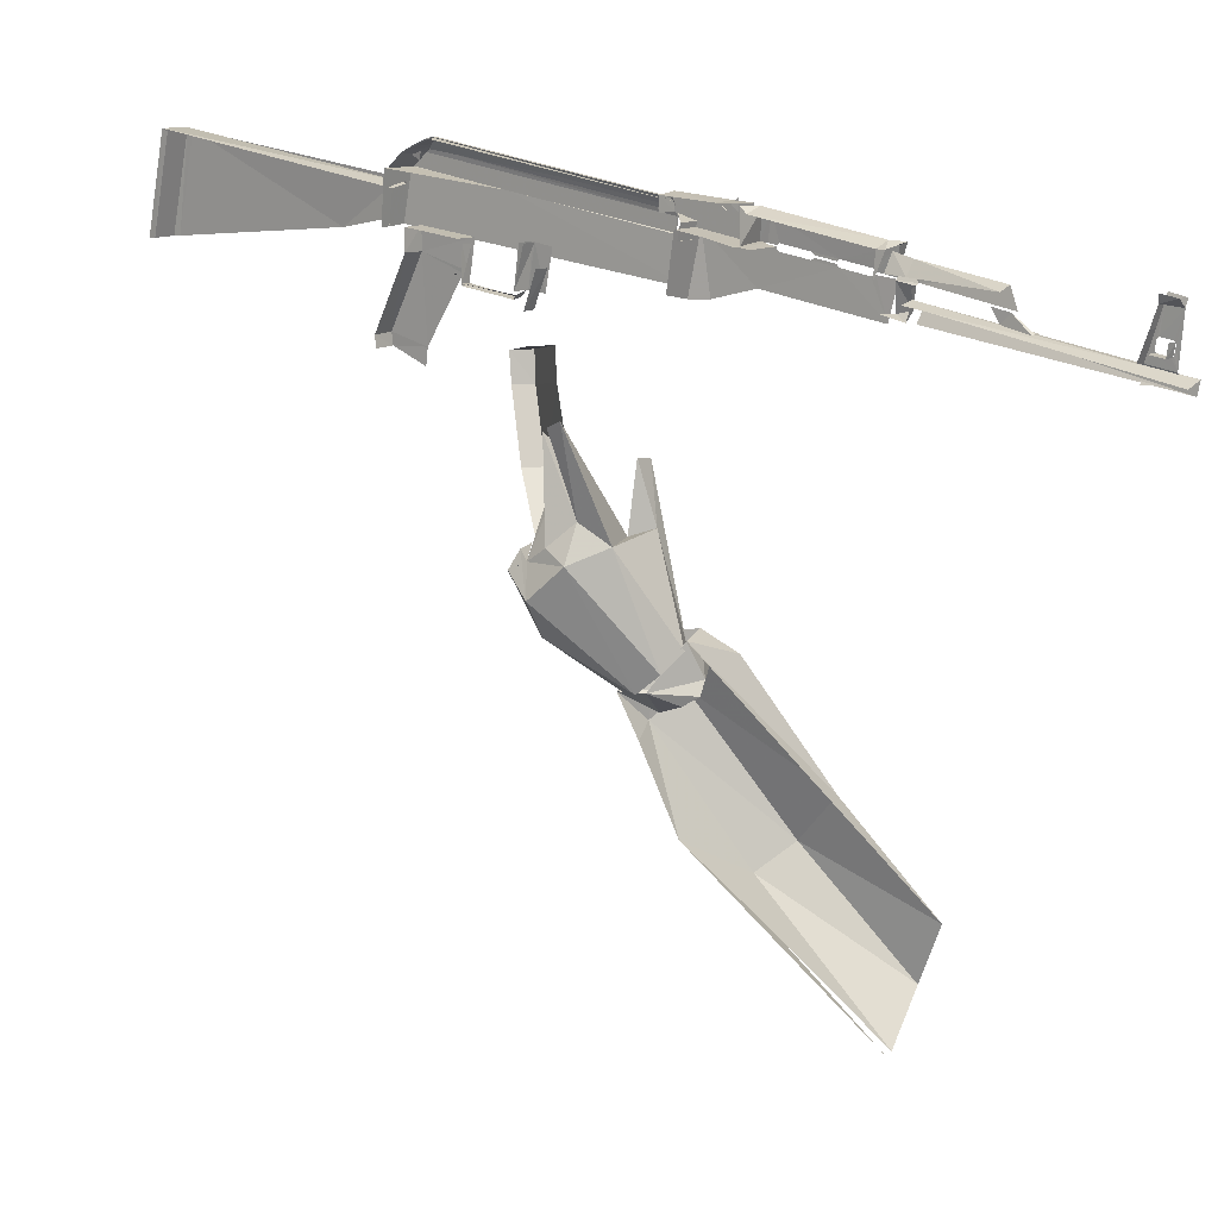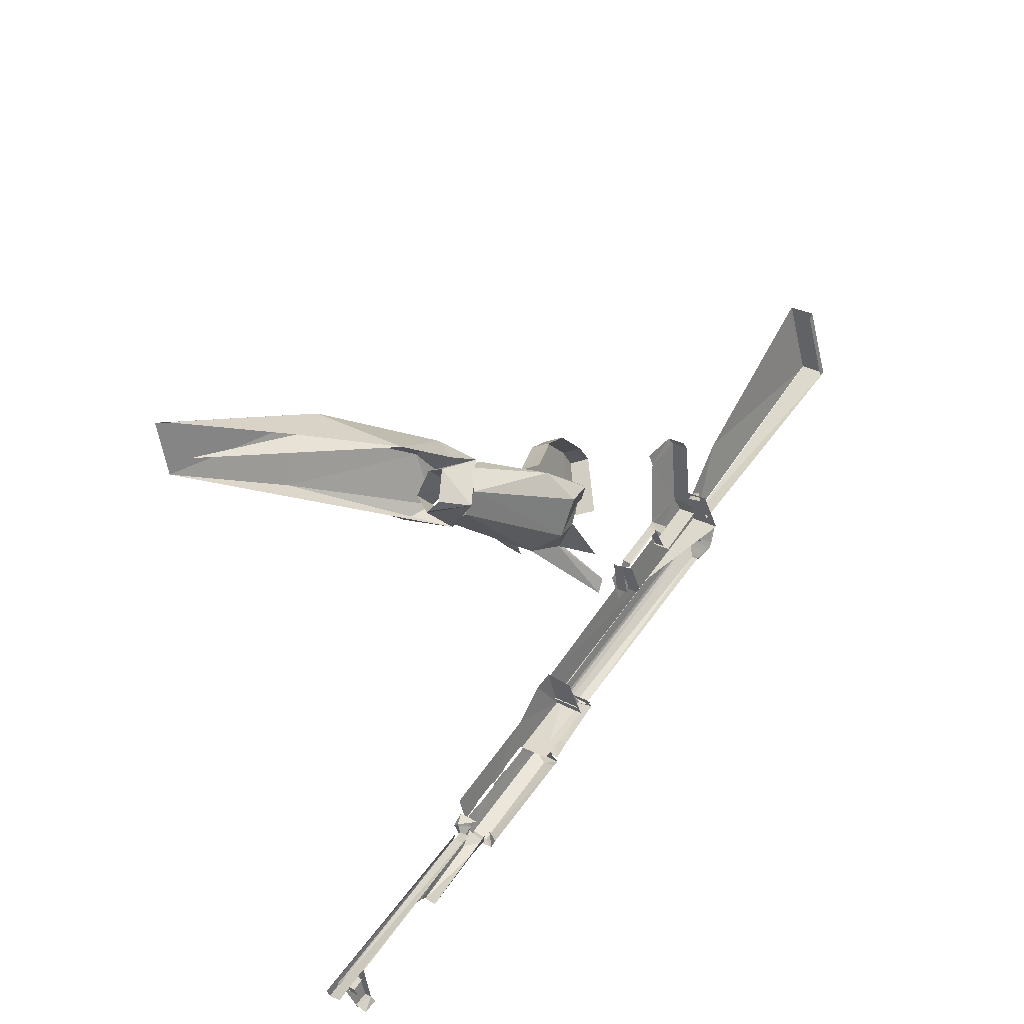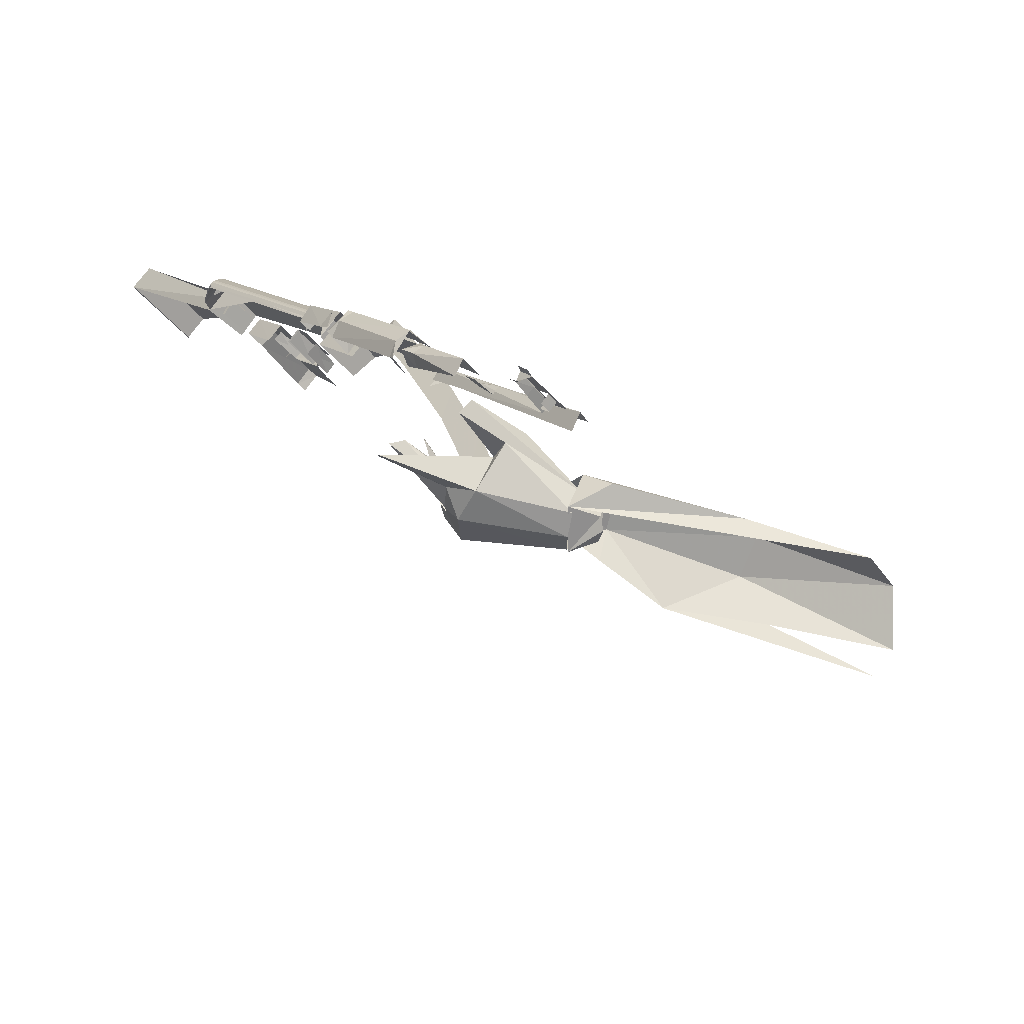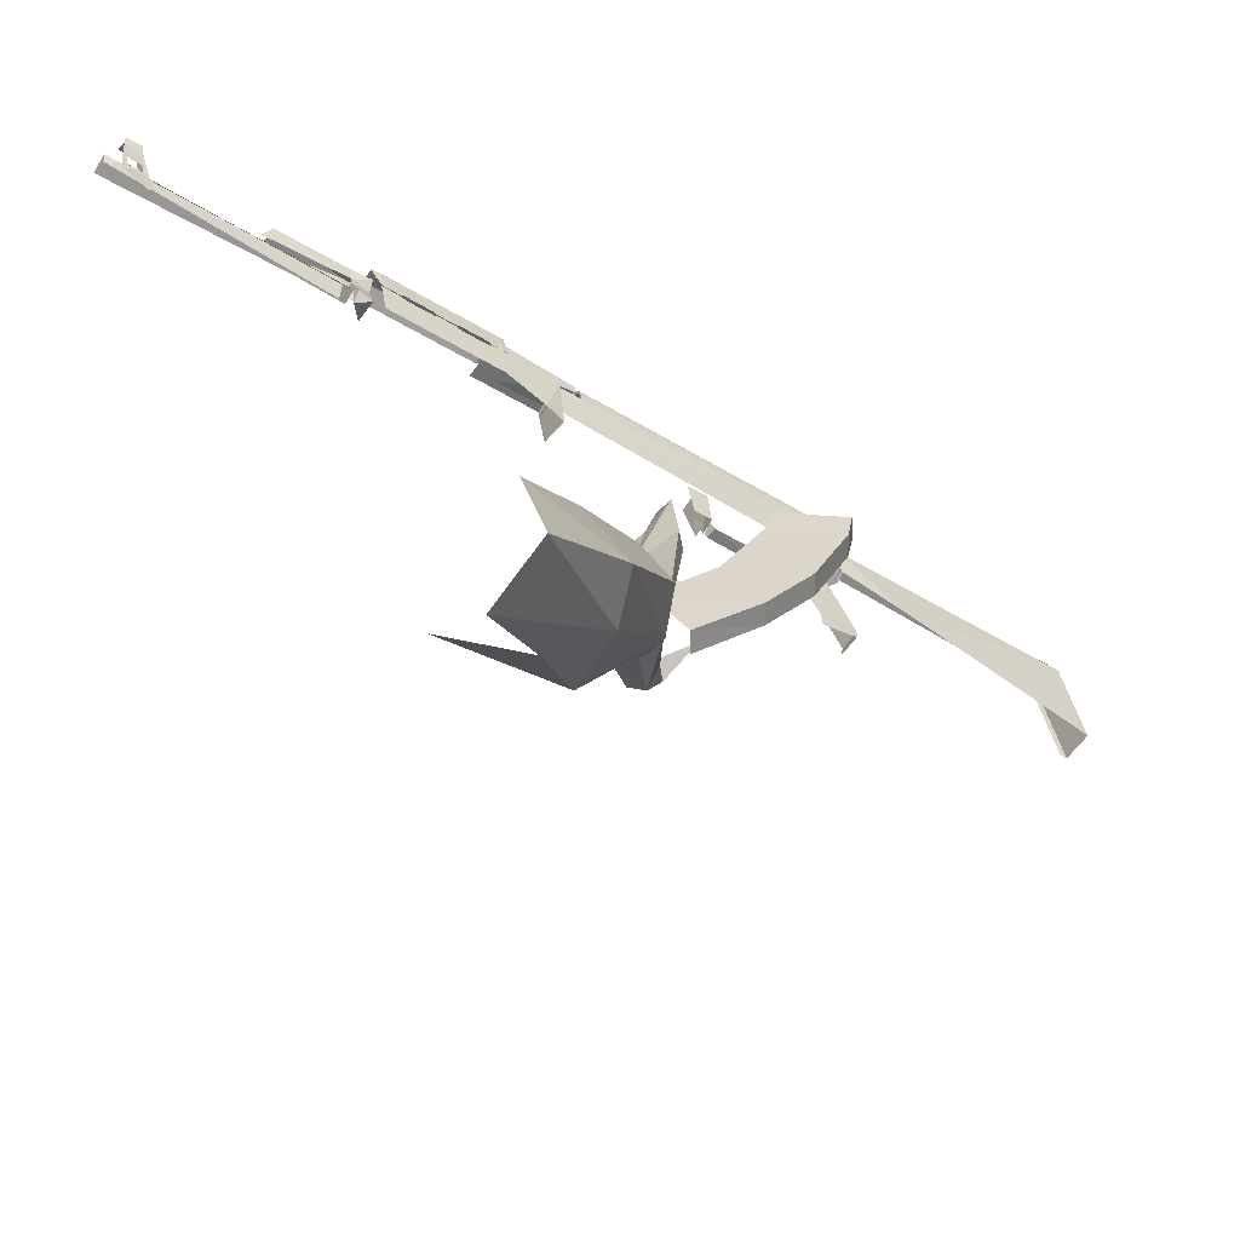
<metadata>
{"format":"obj","ext":"obj","renderer":"f3d","projection":"perspective","resolution":1024,"background":"white","views":[{"elev":12.6,"azim":162.8,"up":"+Y"},{"elev":-35.9,"azim":20.4,"up":"+Z"},{"elev":-56.9,"azim":-136.6,"up":"+Z"},{"elev":-60.0,"azim":-90.4,"up":"+Y"}]}
</metadata>
<code>
o Magazine_Mesh.001
v 1.898 -4.555 -3.779
v 1.918 -5.003 -4.439
v 2.153 -5.017 -4.441
v 1.89 -2.877 -3.66
v 1.88 -3.325 -2.971
v 1.873 -3.009 -2.918
v 1.895 -3.213 -3.734
v 1.887 -4.044 -3.317
v 2.116 -4.045 -3.311
v 2.109 -3.326 -2.966
v 1.904 -3.898 -4.155
v 2.126 -4.555 -3.773
v 1.92 -4.382 -4.807
v 2.113 -3.011 -2.907
v 2.134 -2.877 -3.654
f 2 12 1
f 5 9 10
f 4 5 6
f 7 8 5
f 11 1 8
f 2 1 13
f 5 14 6
f 6 15 4
f 4 7 5
f 7 11 8
f 11 13 1
f 8 12 9
f 2 3 12
f 5 8 9
f 5 10 14
f 6 14 15
f 8 1 12
o AK_47_Mesh
v 3.211 -1.169 -3.288
v 1.054 -1.771 -6.459
v 1.174 -1.652 -5.609
v 1.487 -1.65 -5.824
v -1.097 -2.145 -9.358
v -1.04 -2.411 -9.281
v -1.136 -2.424 -9.212
v -1.192 -2.223 -9.298
v -1.183 -2.321 -9.286
v -1.193 -2.341 -9.301
v -1.205 -2.209 -9.317
v -1.228 -1.923 -9.346
v -1.276 -2.229 -9.42
v -1.32 -1.977 -9.491
v -1.286 -2.248 -9.435
v -1.264 -2.36 -9.403
v -1.277 -2.347 -9.422
v -1.3 -2.467 -9.451
v 3.092 -1.18 -3.249
v 2.991 -1.148 -3.184
v 3.002 -1.236 -3.171
v 2.438 -2.306 -4.262
v 2.252 -1.879 -4.209
v 2.281 -2.309 -4.175
v 2.371 -1.884 -4.338
v 2.243 -1.885 -4.251
v 2.126 -1.915 -4.404
v 2.174 -2.325 -4.341
v 2.762 -1.935 -3.736
v 2.771 -2.306 -3.726
v 2.769 -2.284 -3.729
v 2.34 -2.376 -4.144
v 2.414 -2.342 -4.246
v 2.304 -2.305 -4.195
v 2.959 -3.095 -3.146
v 1.327 -1.587 -5.433
v 2.904 -1.139 -3.135
v 1.379 -1.447 -5.499
v 2.9 -1.031 -3.353
v 1.047 -1.441 -6.005
v 1.059 -1.44 -6.009
v 1.012 -1.493 -6.074
v 1.009 -1.373 -6.071
v 1.153 -1.441 -6.078
v 1.165 -1.439 -6.082
v 1.118 -1.493 -6.147
v 1.229 -1.758 -5.634
v 1.446 -1.753 -5.783
v 1.416 -1.659 -5.783
v 1.238 -1.674 -5.663
v 1.107 -1.771 -6.233
v 1.211 -1.416 -6.079
v 0.9303 -1.771 -6.112
v 1.018 -1.405 -5.981
v 0.9034 -1.417 -6.149
v 1.368 -1.361 -5.47
v 1.544 -1.381 -5.594
v 1.074 -1.659 -6.259
v 0.875 -1.57 -6.168
v 1.062 -1.527 -6.276
v 1.001 -1.72 -6.198
v 0.9054 -1.617 -6.124
v 0.9782 -1.467 -6.23
v 2.372 -1.464 -3.873
v 3.016 -1.3 -2.93
v 3.321 -1.298 -3.139
v 3.332 -1.84 -3.048
v 1.34 -1.732 -5.415
v 1.181 -1.755 -5.609
v 1.239 -2.184 -5.572
v 3.083 -1.824 -2.88
v 1.532 -2.204 -5.75
v 1.279 -2.267 -5.566
v 1.128 -2.255 -5.721
v 0.7872 -1.748 -6.177
v 1.105 -1.747 -6.384
v 0.8317 -1.739 -6.103
v 0.1701 -2.128 -7.565
v -1.111 -2.585 -9.204
v 0.08642 -2.282 -7.474
v -1.167 -2.5 -9.18
v 0.03958 -2.096 -7.487
v -0.02483 -2.134 -7.581
v 0.08651 -2.143 -7.655
v 0.04917 -2.278 -7.604
v 0.1312 -1.954 -7.354
v 0.1004 -2.229 -7.299
v 0.3057 -2.205 -7.444
v -1.366 -2.544 -9.467
v -1.392 -2.53 -9.517
v -1.374 -2.606 -9.515
v -1.266 -2.562 -9.683
v -1.401 -2.638 -9.576
v -1.422 -2.507 -9.586
v 0.000656 -2.192 -7.426
v 0.02185 -1.984 -7.514
v 0.07689 -2.001 -7.548
v -0.5053 -2.115 -8.301
v -0.334 -1.954 -8.327
v 0.2828 -1.883 -7.471
v 0.2031 -1.706 -7.45
v 0.05907 -1.833 -7.327
v -0.4778 -1.914 -8.205
v -0.0277 -1.805 -7.524
v 0.08454 -1.755 -7.61
v 0.162 -1.896 -7.638
v -0.00678 -1.961 -7.511
v -1.319 -2.569 -9.418
v -1.34 -1.898 -9.493
v -1.247 -1.864 -9.341
v -1.141 -1.947 -9.404
v -1.226 -1.894 -9.571
v -1.122 -1.863 -9.427
v -1.18 -2.147 -9.302
v -0.3867 -2.221 -8.234
v -0.4437 -2.119 -8.313
v -0.3383 -2.083 -8.155
v -0.3982 -2.196 -8.224
v -0.5321 -2.278 -8.507
v -0.5688 -2.269 -8.487
v -0.6169 -2.273 -8.448
v 1.569 -1.5 -5.615
v 1.314 -1.585 -5.424
v 1.339 -1.501 -5.457
v 3.04 -1.053 -3.385
v 1.526 -1.451 -5.595
v 1.327 -1.732 -5.406
v 2.374 -1.465 -3.877
v 1.482 -1.423 -5.569
v 1.561 -1.511 -5.608
v 3.169 -1.138 -3.317
v 3.282 -1.301 -3.157
v 0.182 -1.939 -7.058
v 0.0566 -1.96 -7.241
v 0.3997 -1.875 -6.74
v 0.0641 -1.948 -7.233
v 0.3694 -1.949 -7.457
v 0.3967 -1.854 -6.744
v 0.7361 -1.759 -6.248
v 0.1183 -2.326 -7.179
v 0.8475 -2.132 -6.104
v 0.3858 -1.904 -6.76
v 1.064 -1.483 -6.416
v 0.06158 -1.683 -7.261
v 0.1937 -1.887 -7.04
v 0.3796 -1.836 -6.769
v 2.37 -2.475 -4.333
v 2.163 -2.101 -4.37
v 2.252 -2.475 -4.251
v 2.293 -2.098 -4.451
v 2.406 -1.878 -4.315
v 2.673 -2.293 -3.656
v 2.66 -1.936 -3.674
v 2.433 -2.382 -4.22
v 3.166 -2.047 -3.245
v 2.978 -1.819 -3.116
v 2.978 -2.055 -3.115
v 2.811 -1.885 -3.764
v 3.163 -1.819 -3.24
v 2.83 -2.2 -3.728
v 2.62 -1.886 -3.635
v 2.701 -2.218 -3.524
v 2.888 -2.22 -3.647
v 2.65 -2.203 -3.602
v 2.946 -2.915 -3.16
v 3.196 -2.81 -2.804
v 3.185 -2.937 -2.812
v 3.382 -2.816 -2.931
v 3.378 -2.942 -2.947
v 5.043 -2.116 -0.5907
v 4.644 -1.07 -0.5848
v 4.776 -2.118 -0.4073
v 4.877 -1.092 -0.8331
v 3.097 -1.782 -2.956
v 3.242 -1.482 -3.112
v 3.259 -1.815 -3.06
v 3.509 -1.901 -2.254
v 4.604 -1.088 -0.6478
v 3.112 -1.406 -2.902
v 3.146 -1.758 -2.868
v 4.726 -2.111 -0.4716
v 4.917 -1.063 -0.7733
v 5.001 -2.11 -0.66
v 3.244 -1.815 -2.925
v 3.081 -1.45 -3.008
v 3.295 -1.301 -3.166
v 2.915 -1.171 -3.085
v 3 -1.302 -2.963
v 3.116 -1.093 -3.356
v 3.172 -1.128 -3.33
v 2.896 -1.02 -3.347
v 3.002 -1.033 -3.399
v 2.972 -1.02 -3.399
v 2.91 -1.013 -3.371
v 1.463 -1.403 -5.561
v 1.424 -1.404 -5.541
v 2.89 -1.129 -3.137
v 1.317 -1.548 -5.434
v 2.885 -1.094 -3.198
v 2.886 -1.054 -3.279
v 2.946 -1.013 -3.395
v 2.886 -1.033 -3.319
v 1.373 -1.452 -5.49
v 1.484 -1.412 -5.573
v 1.387 -1.428 -5.509
v 1.404 -1.413 -5.528
v 2.97 -1.033 -3.397
v 3.013 -1.303 -2.971
v 1.425 -1.599 -5.801
v 1.337 -1.538 -5.469
v 1.218 -1.6 -5.659
v 1.081 -1.41 -6.269
v 1.367 -1.534 -5.473
v 1.544 -1.533 -5.594
v 1.486 -1.753 -5.819
v 0.2972 -1.684 -7.532
v 0.2073 -1.626 -7.371
v 0.3501 -1.686 -7.457
v 0.03607 -1.645 -7.36
v 0.8261 -1.458 -6.151
v 0.9079 -1.426 -6.321
v 0.7719 -1.489 -6.215
v 1.089 -1.425 -6.337
v -1.184 -2.332 -9.288
v -1.178 -2.356 -9.484
v -1.284 -2.237 -9.433
v -1.272 -2.358 -9.416
v -1.187 -2.234 -9.497
v -1.09 -2.334 -9.355
v -0.4212 -2.232 -8.201
v 0.7386 -1.773 -6.243
v 0.5216 -1.842 -6.562
v 0.1806 -1.912 -7.059
v 0.5205 -1.82 -6.563
v 0.5397 -1.861 -6.535
v 0.7186 -1.814 -6.274
v 0.2072 -1.954 -7.021
v 0.7365 -1.794 -6.248
v 0.7195 -1.743 -6.272
v 0.5336 -1.794 -6.544
f 17 18 19
f 22 23 24
f 24 25 22
f 26 23 27
f 28 26 29
f 30 28 29
f 31 32 33
f 35 34 36
f 37 38 39
f 53 54 52
f 56 55 57
f 55 58 57
f 60 59 61
f 64 65 66
f 68 69 70
f 71 69 65
f 67 71 72
f 76 73 77
f 74 77 78
f 75 78 77
f 75 74 78
f 79 80 81
f 83 84 79
f 82 81 86
f 19 18 87
f 90 91 92
f 21 97 93
f 104 105 106
f 108 98 100
f 97 110 111
f 112 97 111
f 118 119 120
f 121 114 120
f 122 112 111
f 119 117 116
f 123 94 96
f 104 123 33
f 27 124 125
f 29 125 124
f 29 126 127
f 129 21 20
f 22 129 27
f 27 129 126
f 130 131 132
f 131 133 132
f 134 135 131
f 138 142 143
f 155 156 157
f 159 160 161
f 25 33 22
f 33 30 29
f 27 29 26
f 22 27 23
f 164 165 162
f 37 166 38
f 37 41 40
f 43 38 42
f 167 44 168
f 41 39 43
f 47 45 167
f 47 46 48
f 48 47 49
f 170 171 172
f 176 172 171
f 171 173 176
f 177 175 178
f 172 179 177
f 180 172 177
f 181 170 172
f 180 182 181
f 182 183 181
f 185 186 187
f 189 190 191
f 192 193 194
f 195 192 194
f 196 186 193
f 197 198 188
f 189 194 200
f 189 199 195
f 201 202 203
f 206 207 208
f 209 210 211
f 16 212 202
f 204 212 205
f 138 212 213
f 214 213 212
f 215 139 214
f 209 208 216
f 215 204 140
f 217 218 215
f 207 215 140
f 206 220 217
f 209 221 206
f 54 144 222
f 141 145 137
f 146 140 204
f 142 51 138
f 223 202 52
f 143 203 223
f 204 205 146
f 216 54 209
f 51 213 138
f 215 52 214
f 202 212 52
f 52 212 214
f 139 213 53
f 218 139 53
f 215 217 54
f 53 220 218
f 219 210 144
f 222 216 208
f 222 207 140
f 54 217 206
f 221 220 53
f 206 209 54
f 53 211 221
f 208 207 222
f 146 205 16
f 58 56 57
f 225 224 226
f 63 226 224
f 227 69 67
f 66 65 68
f 228 72 71
f 68 65 69
f 71 65 228
f 67 69 71
f 74 76 77
f 81 80 86
f 79 86 80
f 79 84 85
f 83 230 84
f 231 232 233
f 159 232 234
f 159 234 151
f 231 233 152
f 91 235 92
f 89 18 156
f 236 159 237
f 87 18 88
f 232 158 233
f 92 237 90
f 235 236 237
f 158 236 238
f 22 96 97
f 21 22 97
f 108 105 109
f 99 109 107
f 108 109 98
f 97 95 110
f 110 101 111
f 110 95 102
f 122 118 113
f 120 114 118
f 101 122 111
f 116 121 120
f 119 122 117
f 120 119 116
f 96 33 123
f 27 29 124
f 126 129 20
f 127 126 128
f 29 27 125
f 240 241 242
f 244 242 239
f 22 21 129
f 132 133 130
f 133 136 245
f 131 135 133
f 130 134 131
f 17 246 18
f 211 210 221
f 213 139 138
f 203 202 143
f 202 138 143
f 250 247 157
f 247 150 157
f 251 250 156
f 250 157 156
f 252 148 155
f 148 149 155
f 157 252 155
f 18 246 156
f 246 253 156
f 253 251 156
f 254 154 90
f 90 237 254
f 237 159 161
f 254 237 255
f 159 151 248
f 159 248 160
f 255 237 161
f 153 249 161
f 249 255 161
f 25 31 33
f 33 32 30
f 162 165 163
f 164 163 165
f 43 39 38
f 167 45 44
f 46 167 168
f 47 169 45
f 47 167 46
f 48 169 47
f 170 174 171
f 176 179 172
f 171 174 173
f 177 179 175
f 180 181 172
f 181 183 170
f 180 50 182
f 182 184 183
f 185 197 186
f 189 200 190
f 192 196 193
f 196 187 186
f 197 185 198
f 189 195 194
f 200 197 190
f 189 191 199
f 201 16 202
f 206 217 207
f 209 216 210
f 16 205 212
f 204 214 212
f 138 202 212
f 214 139 213
f 215 218 139
f 209 206 208
f 215 214 204
f 217 220 218
f 207 217 215
f 206 221 220
f 209 211 221
f 54 53 144
f 146 222 140
f 142 83 51
f 223 203 202
f 83 142 143
f 147 146 16
f 216 222 54
f 51 53 213
f 215 54 52
f 63 62 226
f 227 70 69
f 228 229 72
f 238 235 91
f 79 85 86
f 231 234 232
f 89 88 18
f 236 232 159
f 232 236 158
f 92 235 237
f 235 238 236
f 108 106 105
f 99 98 109
f 103 102 95
f 110 102 101
f 122 119 118
f 101 117 122
f 116 115 121
f 96 22 33
f 27 126 29
f 240 243 241
f 244 240 242
f 133 135 136
f 200 186 197
o Ch35_Mesh.005
v -1.092 -7.957 -5.799
v 1.278 -7.07 -5.414
v -0.3045 -8.891 -6.449
v 1.325 -6.155 -4.677
v 1.531 -6.244 -5.037
v 0.9452 -5.906 -4.595
v 0.9136 -5.286 -4.893
v -0.235 -6.799 -5.362
v 1.233 -5.878 -5.337
v 1.575 -5.723 -5.371
v 1.072 -5.79 -5.367
v 0.6364 -5.479 -5.173
v 1.321 -6.011 -4.982
v 1.667 -5.831 -4.811
v 0.4256 -7.966 -5.661
v 1.176 -5.298 -5.291
v -0.01523 -7.322 -4.954
v 0.4514 -7.55 -5.072
v -0.5394 -9.029 -6.012
v -0.9644 -8.59 -5.581
v 1.195 -5.347 -4.702
v 1.082 -5.841 -4.827
v 0.8562 -5.63 -4.978
v 0.9981 -5.66 -5.284
v 2.326 -3.475 -4.763
v 2.178 -3.592 -4.713
v 2.112 -4.222 -5.084
v 2.369 -4.46 -4.977
v 2.153 -4.527 -4.817
v 2.358 -4.854 -4.693
v 2.486 -4.605 -4.802
v 2.509 -4.513 -4.677
v 2.303 -4.533 -4.335
v 1.837 -4.435 -5.226
v 1.195 -5.392 -5.303
v 1.3 -4.371 -4.832
v 1.066 -5.404 -4.961
v 1.557 -4.442 -4.778
v 1.392 -4.527 -4.501
v 1.281 -3.782 -4.593
v 1.157 -4.6 -4.541
v 1.622 -5.624 -4.678
v 2.351 -5.297 -4.807
v 2.621 -4.701 -4.662
v 1.297 -5.57 -4.768
v 1.606 -5.84 -4.913
v 2.548 -4.921 -4.982
v 2.269 -4.585 -5.212
v 1.624 -5.772 -5.217
v 1.439 -5.571 -5.36
v 2.031 -4.421 -4.832
v 2.304 -3.311 -5.229
v 1.851 -4.065 -4.904
v 2.383 -3.385 -5.087
v 2.028 -4.216 -4.928
v 2.111 -3.842 -4.474
v 2.064 -3.783 -4.583
v 1.454 -3.75 -4.732
v -2.597 -14.35 -17.52
v -2.581 -14.34 -17.52
f 259 257 260
f 261 262 263
f 264 265 266
f 262 267 263
f 265 268 269
f 257 270 258
f 272 273 259
f 263 271 256
f 270 273 274
f 273 275 274
f 276 277 278
f 278 262 276
f 279 262 278
f 273 270 257
f 276 262 261
f 282 280 283
f 284 285 286
f 281 283 280
f 286 288 287
f 290 291 289
f 291 290 292
f 293 289 291
f 295 291 292
f 296 297 294
f 297 300 301
f 292 297 296
f 304 303 302
f 303 305 289
f 285 298 299
f 307 308 309
f 308 310 309
f 310 281 282
f 311 286 312
f 295 313 291
f 306 308 293
f 306 281 310
f 286 283 312
f 286 303 283
f 293 291 313
f 294 295 296
f 295 294 313
f 287 288 299
f 303 286 302
f 302 286 287
f 261 272 259
f 271 262 279
f 259 276 261
f 277 269 268
f 259 273 257
f 265 264 268
f 279 265 271
f 272 261 263
f 260 269 259
f 267 271 263
f 263 256 272
f 275 272 256
f 275 273 272
f 262 271 267
f 312 284 311
f 307 289 293
f 282 283 303
f 306 293 297
f 293 294 297
f 305 290 289
f 295 292 296
f 301 298 297
f 292 300 297
f 303 304 305
f 298 301 304
f 306 284 283
f 282 303 289
f 304 302 298
f 306 310 308
f 285 284 306
f 307 309 282
f 281 280 282
f 293 313 294
f 285 297 298
f 306 297 285
f 283 281 306
f 284 312 283
f 309 310 282
f 284 286 311
f 282 289 307
f 299 286 285
f 287 299 302
f 298 302 299
f 259 269 276
f 277 276 269
f 279 266 265
f 308 307 293
f 286 299 288
l 314 315

</code>
